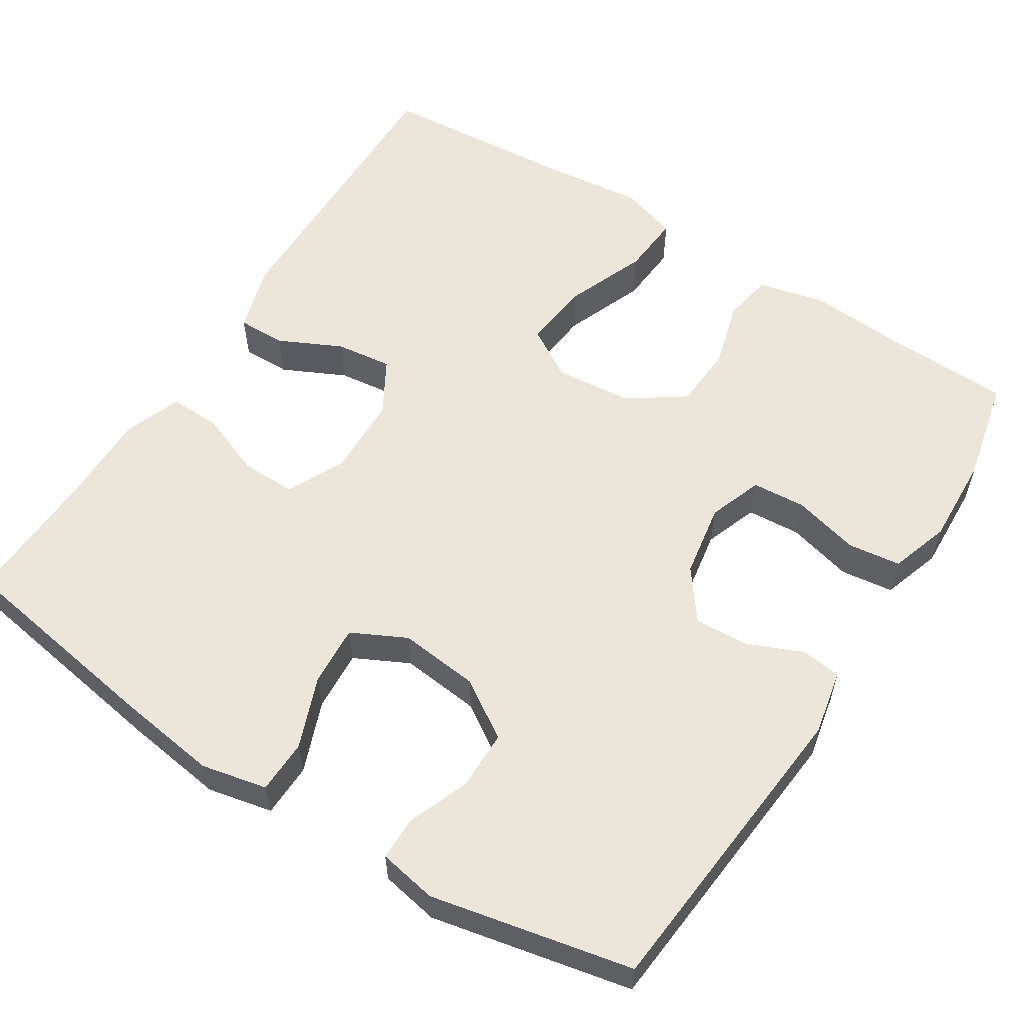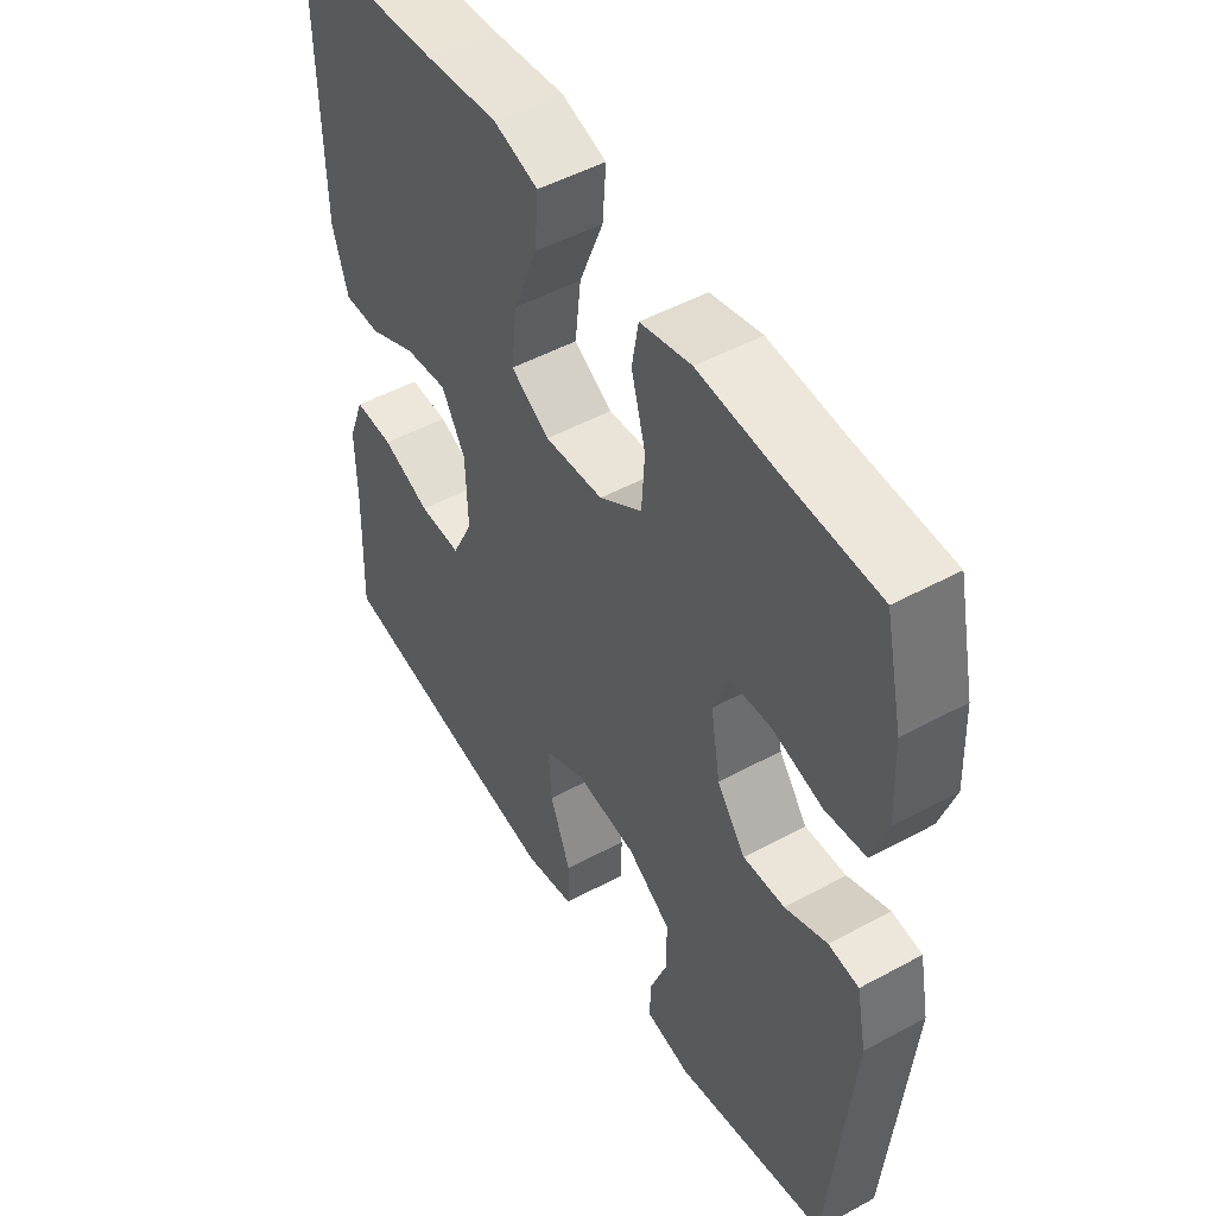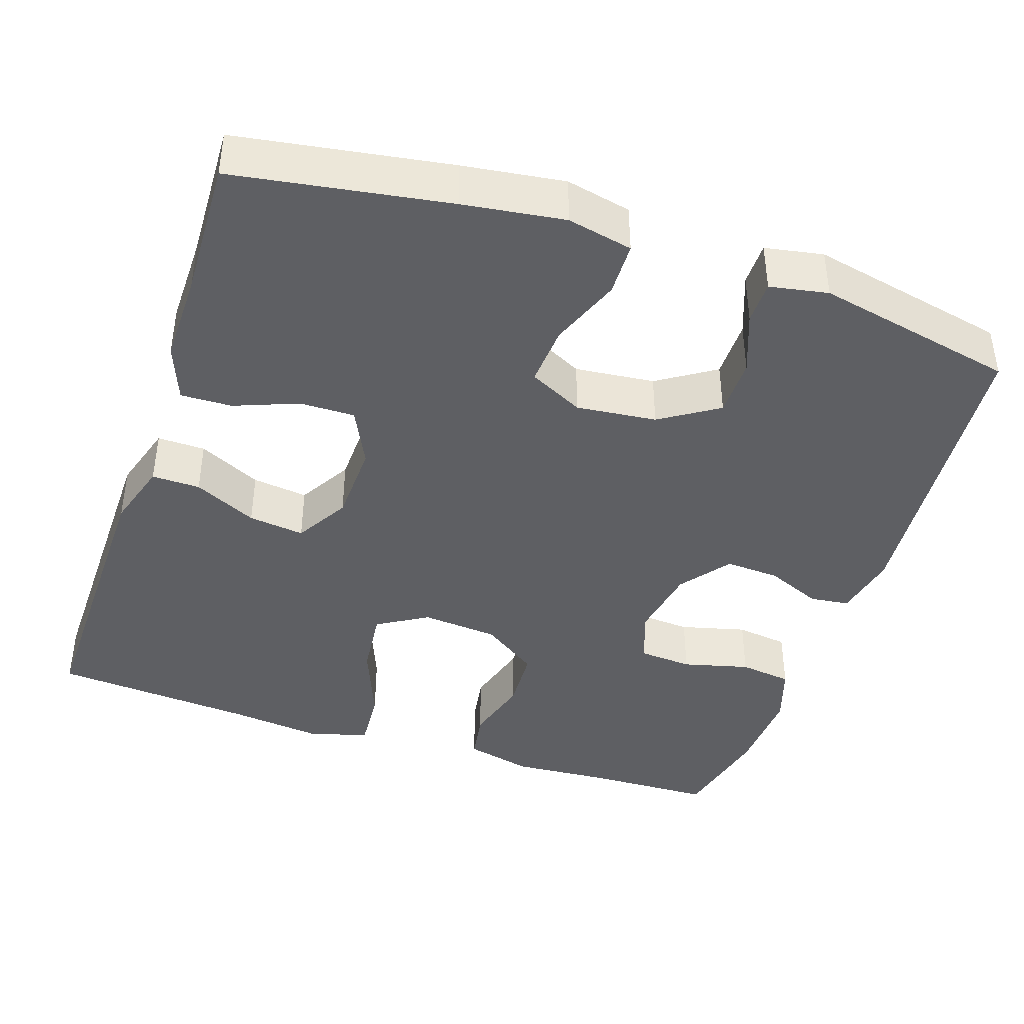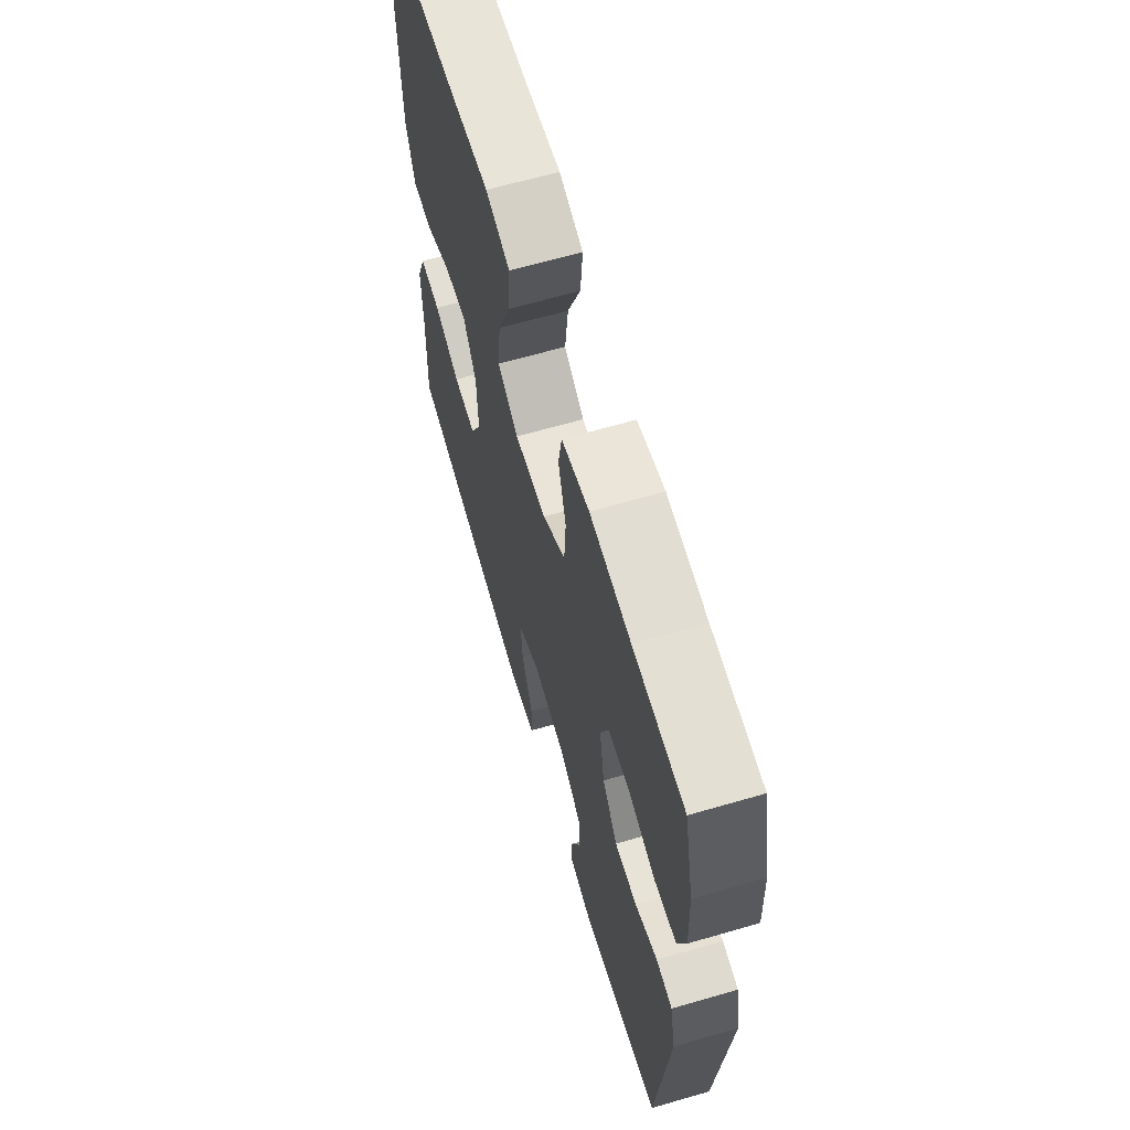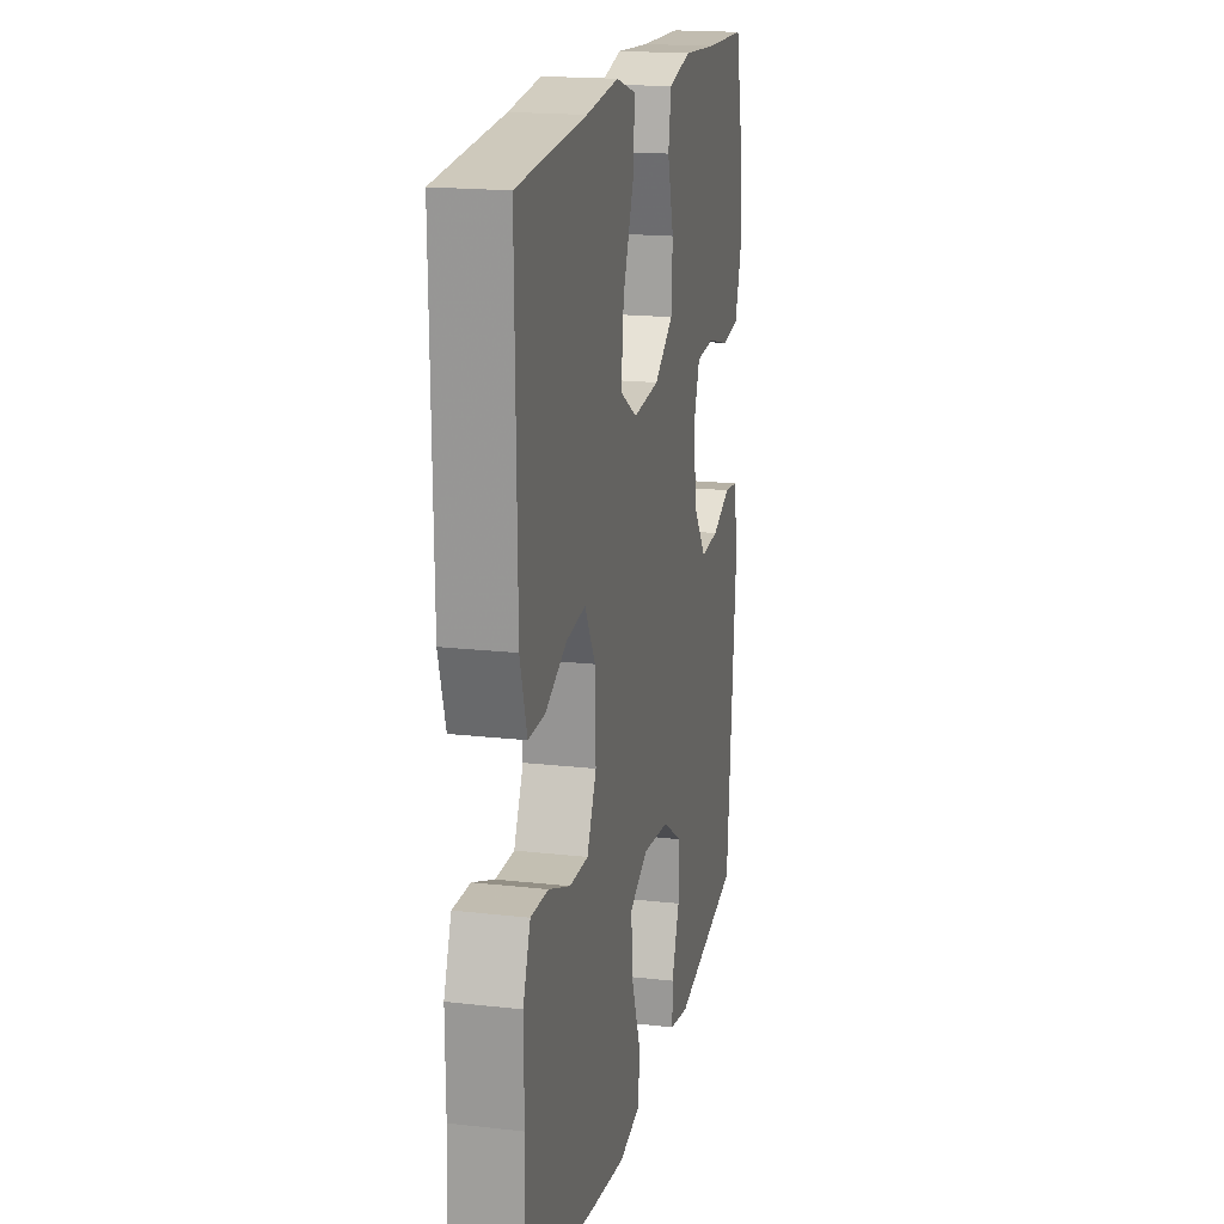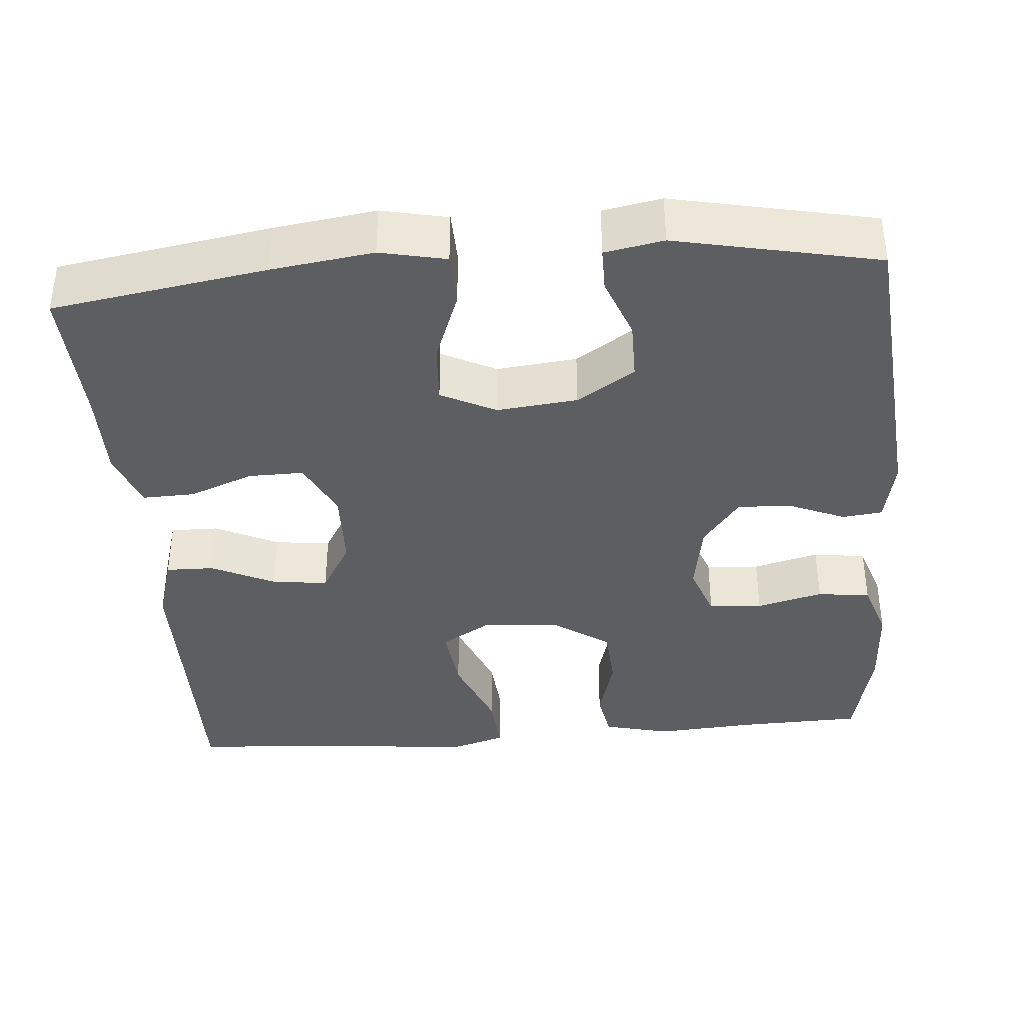
<metadata>
{"format":"obj","ext":"obj","renderer":"f3d","projection":"perspective","resolution":1024,"background":"white","views":[{"elev":57.6,"azim":-147.6,"up":"+Y"},{"elev":49.8,"azim":-120.9,"up":"+Z"},{"elev":-41.4,"azim":161.4,"up":"+Y"},{"elev":64.8,"azim":-106.3,"up":"+Z"},{"elev":18.3,"azim":102.4,"up":"+Z"},{"elev":-38.0,"azim":-175.3,"up":"+Y"}]}
</metadata>
<code>
v -0.5 0.07 -0.5
v -0.536 0.07 -0.101
v -0.519 0.07 -0.017
v -0.468 0.07 -0.011
v -0.397 0.07 -0.041
v -0.327 0.07 -0.045
v -0.279 0.07 0.019
v -0.263 0.07 0.114
v -0.288 0.07 0.183
v -0.357 0.07 0.188
v -0.442 0.07 0.166
v -0.51 0.07 0.175
v -0.535 0.07 0.251
v -0.53 0.07 0.366
v -0.5 0.07 0.5
v -0.34 0.07 0.505
v -0.213 0.07 0.514
v -0.127 0.07 0.493
v -0.116 0.07 0.429
v -0.14 0.07 0.343
v -0.135 0.07 0.262
v -0.063 0.07 0.212
v 0.036 0.07 0.203
v 0.101 0.07 0.242
v 0.091 0.07 0.33
v 0.05 0.07 0.433
v 0.044 0.07 0.511
v 0.119 0.07 0.534
v 0.241 0.07 0.52
v 0.5 0.07 0.5
v 0.495 0.07 0.119
v 0.469 0.07 0.033
v 0.407 0.07 0.034
v 0.326 0.07 0.073
v 0.254 0.07 0.082
v 0.214 0.07 0.013
v 0.211 0.07 -0.091
v 0.247 0.07 -0.165
v 0.318 0.07 -0.164
v 0.4 0.07 -0.132
v 0.466 0.07 -0.13
v 0.494 0.07 -0.203
v 0.493 0.07 -0.32
v 0.5 0.07 -0.5
v 0.226 0.07 -0.544
v 0.096 0.07 -0.562
v 0.012 0.07 -0.544
v 0.01 0.07 -0.475
v 0.045 0.07 -0.383
v 0.05 0.07 -0.305
v -0.02 0.07 -0.27
v -0.123 0.07 -0.281
v -0.197 0.07 -0.329
v -0.197 0.07 -0.405
v -0.167 0.07 -0.484
v -0.167 0.07 -0.54
v -0.242 0.07 -0.554
v -0.5 0 -0.5
v -0.536 0 -0.101
v -0.519 0 -0.017
v -0.468 0 -0.011
v -0.397 0 -0.041
v -0.327 0 -0.045
v -0.279 0 0.019
v -0.263 0 0.114
v -0.288 0 0.183
v -0.357 0 0.188
v -0.442 0 0.166
v -0.51 0 0.175
v -0.535 0 0.251
v -0.53 0 0.366
v -0.5 0 0.5
v -0.34 0 0.505
v -0.213 0 0.514
v -0.127 0 0.493
v -0.116 0 0.429
v -0.14 0 0.343
v -0.135 0 0.262
v -0.063 0 0.212
v 0.036 0 0.203
v 0.101 0 0.242
v 0.091 0 0.33
v 0.05 0 0.433
v 0.044 0 0.511
v 0.119 0 0.534
v 0.241 0 0.52
v 0.5 0 0.5
v 0.495 0 0.119
v 0.469 0 0.033
v 0.407 0 0.034
v 0.326 0 0.073
v 0.254 0 0.082
v 0.214 0 0.013
v 0.211 0 -0.091
v 0.247 0 -0.165
v 0.318 0 -0.164
v 0.4 0 -0.132
v 0.466 0 -0.13
v 0.494 0 -0.203
v 0.493 0 -0.32
v 0.5 0 -0.5
v 0.226 0 -0.544
v 0.096 0 -0.562
v 0.012 0 -0.544
v 0.01 0 -0.475
v 0.045 0 -0.383
v 0.05 0 -0.305
v -0.02 0 -0.27
v -0.123 0 -0.281
v -0.197 0 -0.329
v -0.197 0 -0.405
v -0.167 0 -0.484
v -0.167 0 -0.54
v -0.242 0 -0.554
f 54 55 56 57
f 53 54 57 1
f 52 53 1 2
f 51 52 2 3
f 50 51 3 4
f 46 47 48 49
f 46 49 50
f 43 44 45 46
f 43 46 50
f 39 40 41 42
f 38 39 42 43
f 31 32 33 34
f 29 30 31 34
f 29 34 35
f 28 29 35 36
f 25 26 27 28
f 24 25 28 36
f 17 18 19 20
f 16 17 20 21
f 15 16 21
f 14 15 21 22
f 10 11 12 13
f 9 10 13 14
f 50 4 5
f 38 43 50 5
f 23 24 36 37
f 22 23 37 38
f 9 14 22 38
f 8 9 38
f 7 8 38
f 6 7 38
f 5 6 38
f 114 113 112 111
f 58 114 111 110
f 59 58 110 109
f 60 59 109 108
f 61 60 108 107
f 106 105 104 103
f 107 106 103
f 103 102 101 100
f 107 103 100
f 99 98 97 96
f 100 99 96 95
f 91 90 89 88
f 91 88 87 86
f 92 91 86
f 93 92 86 85
f 85 84 83 82
f 93 85 82 81
f 77 76 75 74
f 78 77 74 73
f 78 73 72
f 79 78 72 71
f 70 69 68 67
f 71 70 67 66
f 62 61 107
f 62 107 100 95
f 94 93 81 80
f 95 94 80 79
f 95 79 71 66
f 95 66 65
f 95 65 64
f 95 64 63
f 95 63 62
f 1 58 59 2
f 2 59 60 3
f 3 60 61 4
f 4 61 62 5
f 5 62 63 6
f 6 63 64 7
f 7 64 65 8
f 8 65 66 9
f 9 66 67 10
f 10 67 68 11
f 11 68 69 12
f 12 69 70 13
f 13 70 71 14
f 14 71 72 15
f 15 72 73 16
f 16 73 74 17
f 17 74 75 18
f 18 75 76 19
f 19 76 77 20
f 20 77 78 21
f 21 78 79 22
f 22 79 80 23
f 23 80 81 24
f 24 81 82 25
f 25 82 83 26
f 26 83 84 27
f 27 84 85 28
f 28 85 86 29
f 29 86 87 30
f 30 87 88 31
f 31 88 89 32
f 32 89 90 33
f 33 90 91 34
f 34 91 92 35
f 35 92 93 36
f 36 93 94 37
f 37 94 95 38
f 38 95 96 39
f 39 96 97 40
f 40 97 98 41
f 41 98 99 42
f 42 99 100 43
f 43 100 101 44
f 44 101 102 45
f 45 102 103 46
f 46 103 104 47
f 47 104 105 48
f 48 105 106 49
f 49 106 107 50
f 50 107 108 51
f 51 108 109 52
f 52 109 110 53
f 53 110 111 54
f 54 111 112 55
f 55 112 113 56
f 56 113 114 57
f 57 114 58 1

</code>
